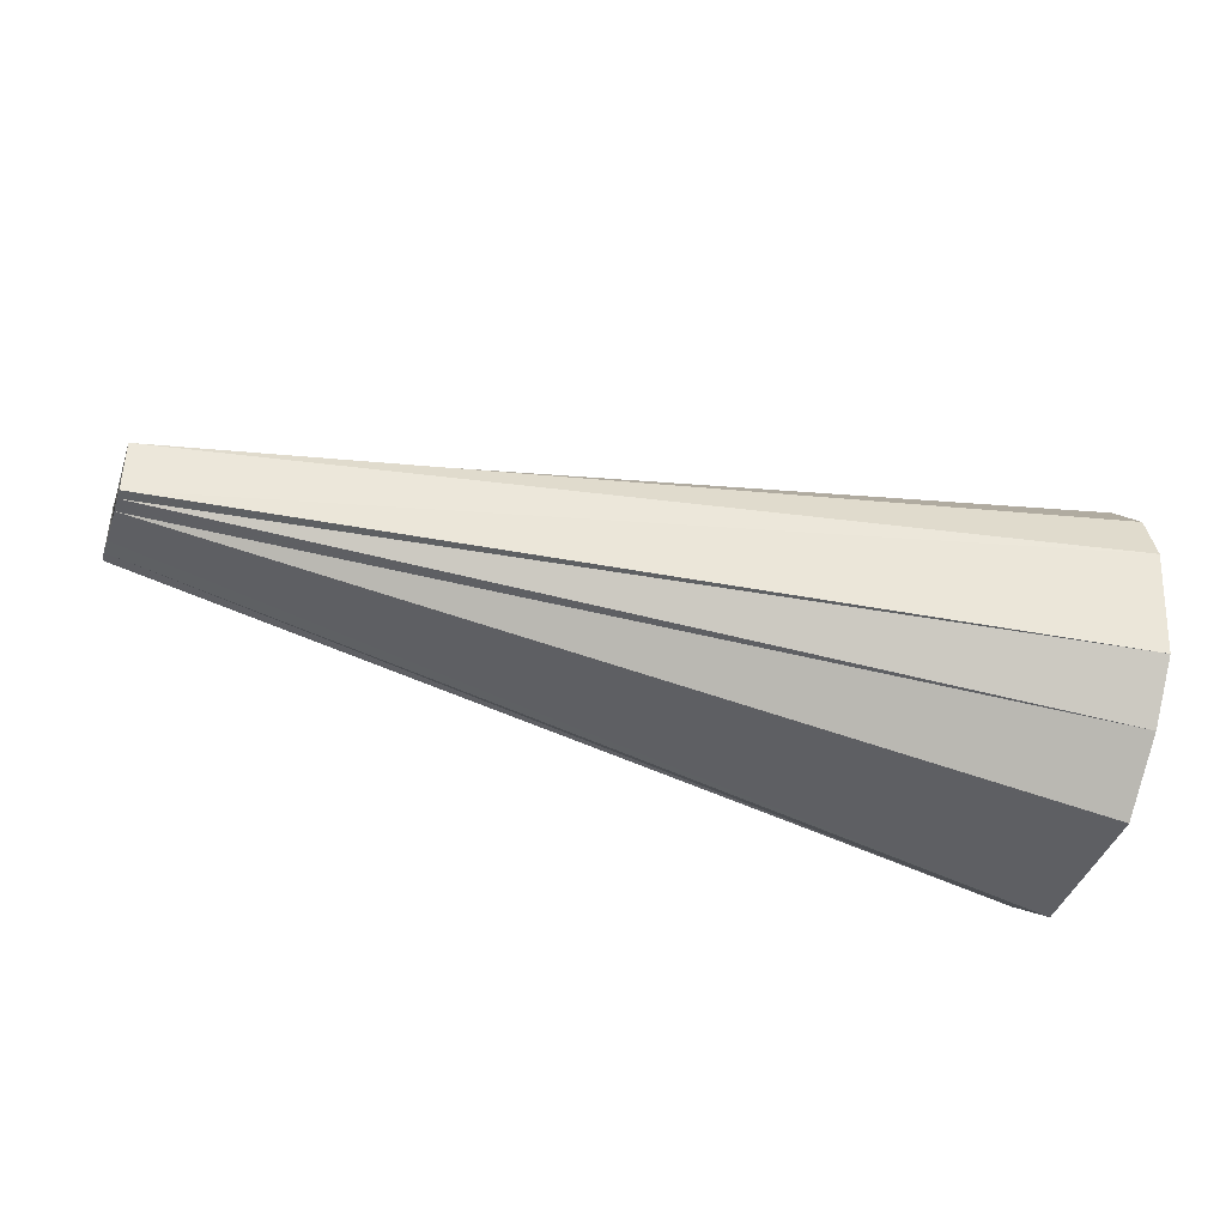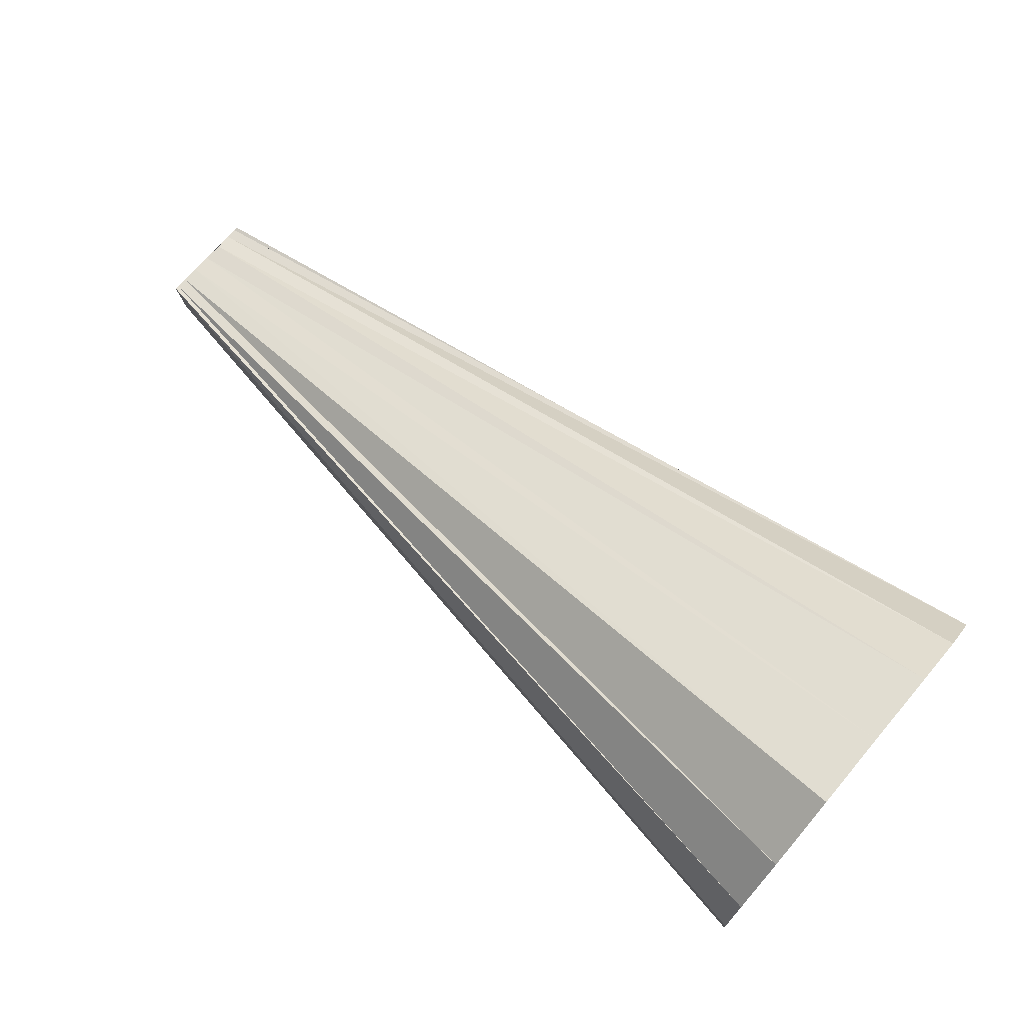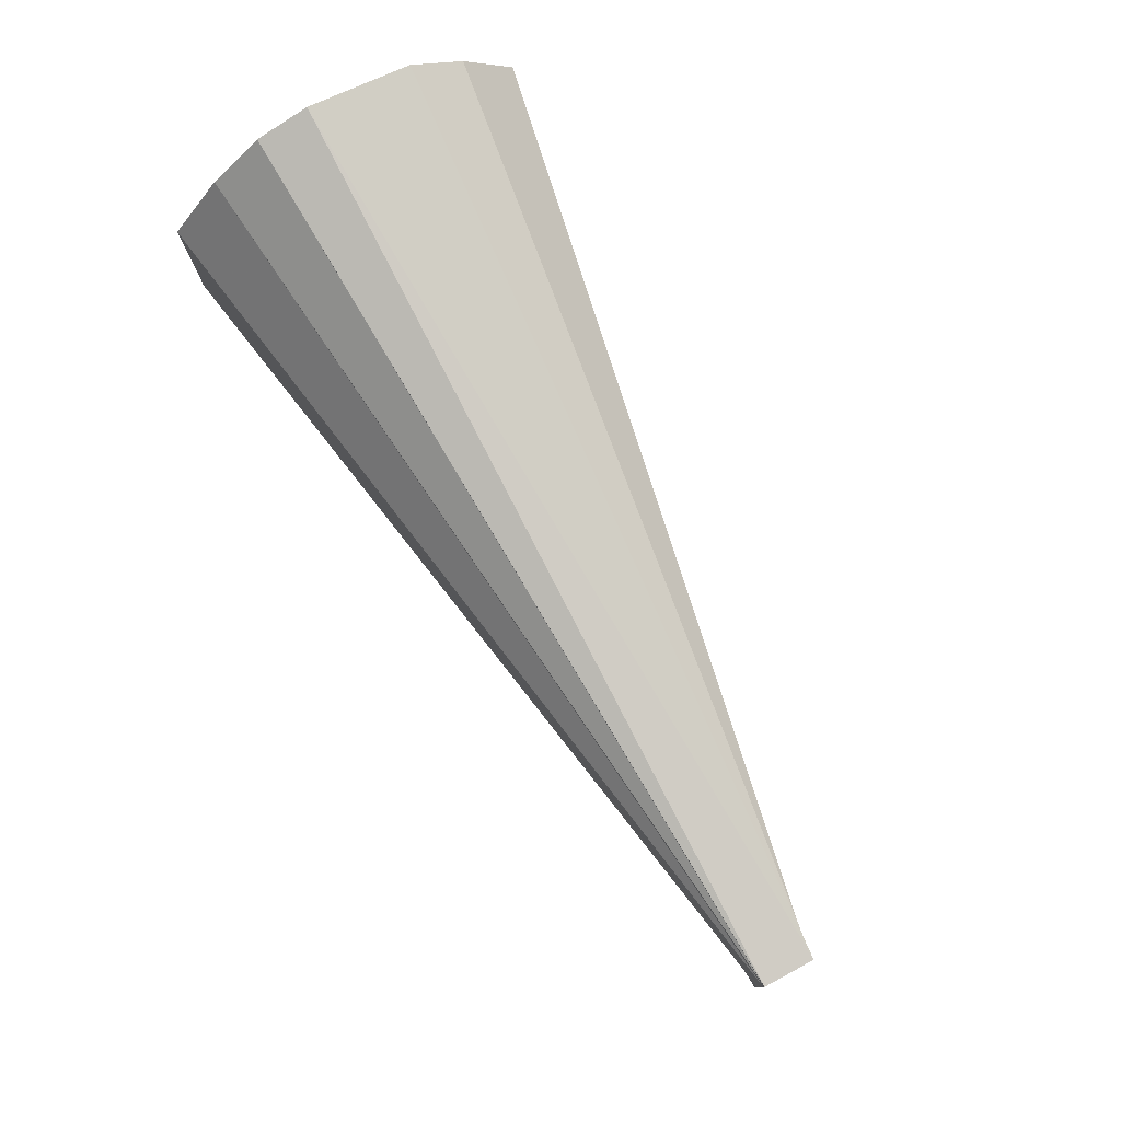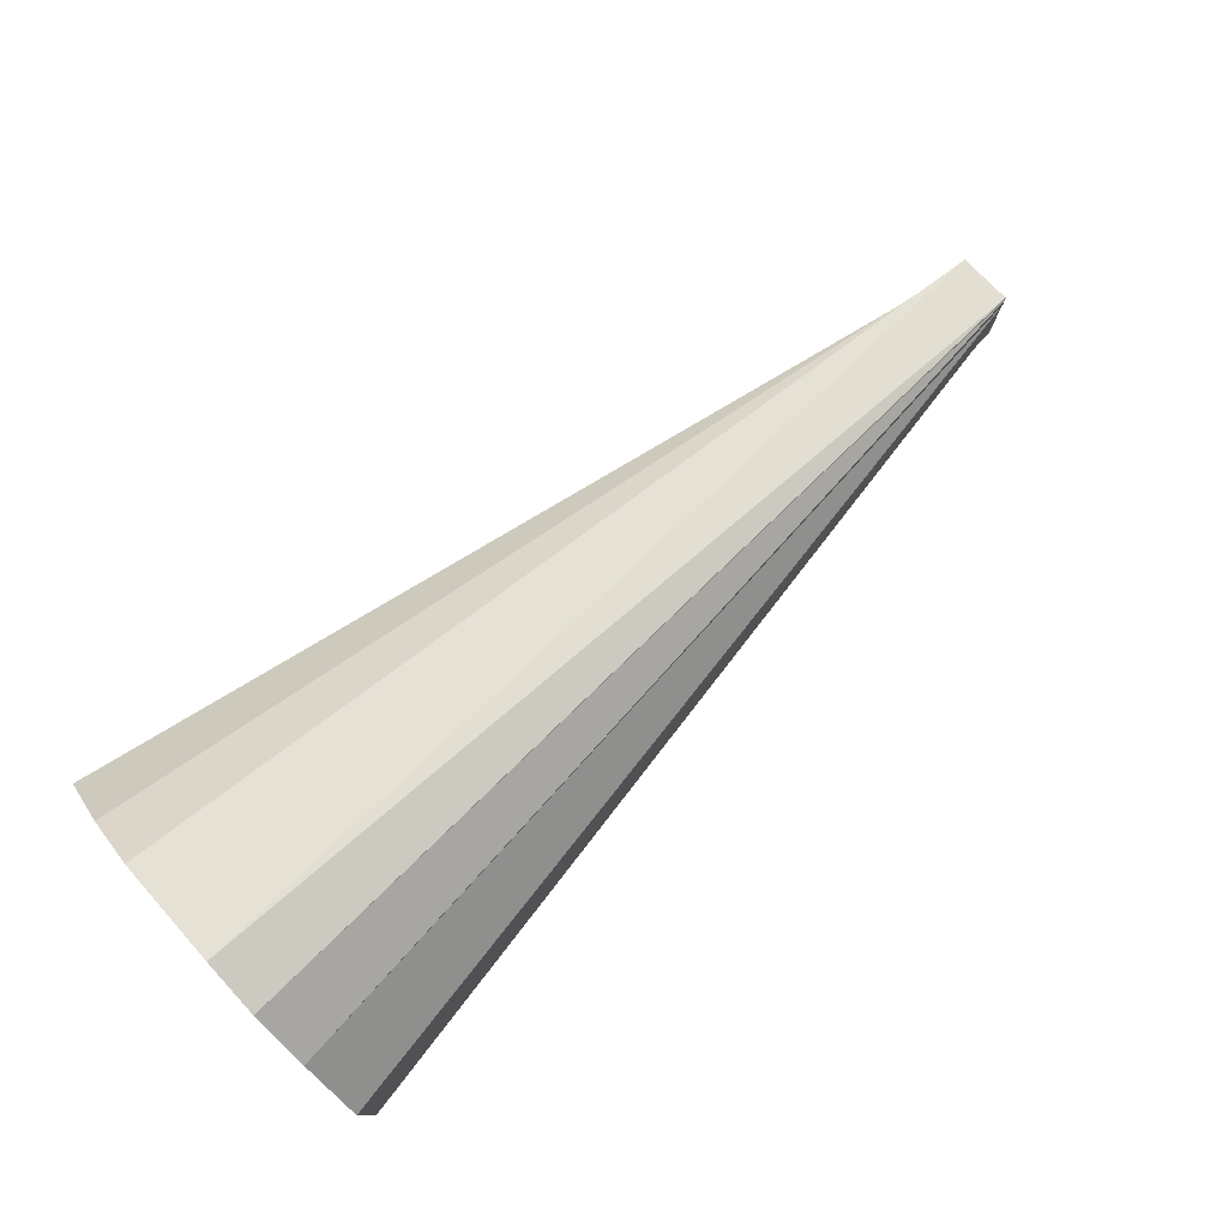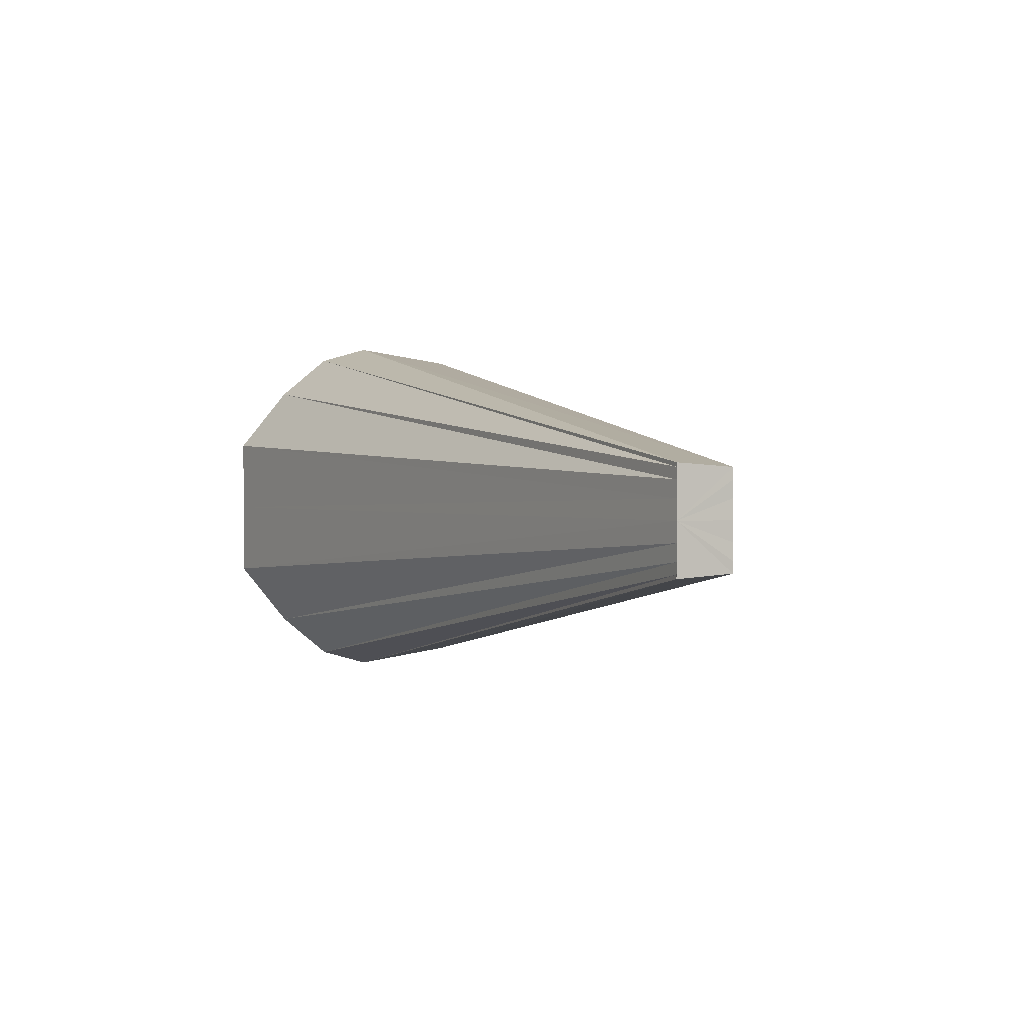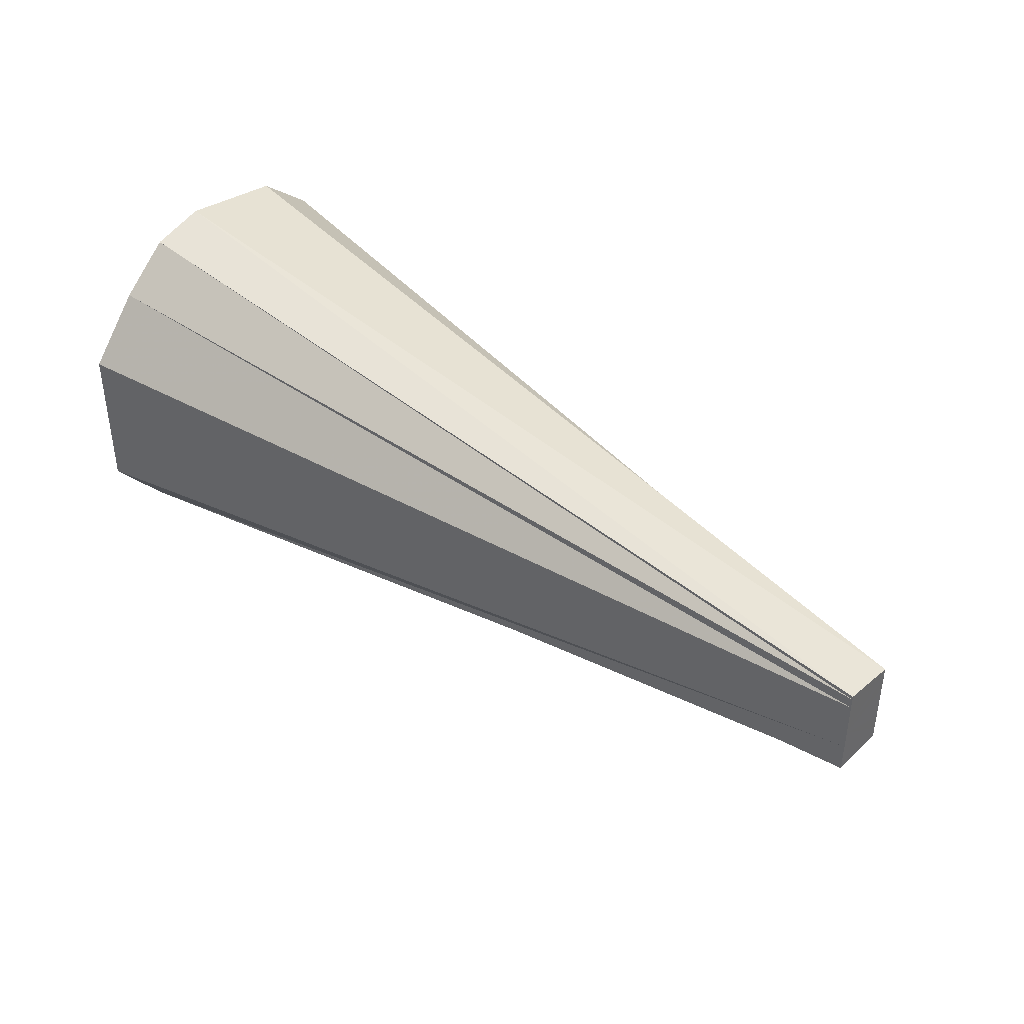
<metadata>
{"format":"obj","ext":"obj","renderer":"f3d","projection":"perspective","resolution":1024,"background":"white","views":[{"elev":-41.5,"azim":-18.3,"up":"+Y"},{"elev":70.9,"azim":40.4,"up":"+Y"},{"elev":77.9,"azim":-117.9,"up":"+Z"},{"elev":77.7,"azim":138.1,"up":"+Z"},{"elev":1.0,"azim":-111.6,"up":"+Z"},{"elev":40.9,"azim":-138.2,"up":"+Z"}]}
</metadata>
<code>
o 2314
v 2247 1880 7.65
v 2247 1880 7.635
v 2247 1880 7.65
v 2247 1880 7.623
v 2247 1880 7.646
v 2247 1880 7.635
v 2247 1880 7.623
v 2247 1880 7.643
v 2247 1880 7.615
v 2247 1880 7.615
v 2247 1880 7.641
v 2247 1880 7.612
v 2247 1880 7.641
v 2247 1880 7.641
v 2247 1880 7.643
v 2247 1880 7.659
v 2247 1880 7.659
v 2247 1880 7.657
v 2247 1880 7.654
v 2247 1880 7.65
v 2247 1880 7.654
v 2247 1880 7.665
v 2247 1880 7.665
v 2247 1880 7.657
v 2247 1880 7.677
v 2247 1880 7.677
v 2247 1880 7.659
v 2247 1880 7.685
v 2247 1880 7.685
v 2247 1880 7.659
v 2247 1880 7.688
v 2247 1880 7.685
v 2247 1880 7.659
v 2247 1880 7.643
v 2247 1880 7.646
v 2247 1880 7.635
v 2247 1880 7.623
v 2247 1880 7.635
v 2247 1880 7.65
v 2247 1880 7.615
v 2247 1880 7.641
v 2247 1880 7.612
v 2247 1880 7.641
v 2247 1880 7.65
v 2247 1880 7.65
v 2247 1880 7.665
v 2247 1880 7.654
v 2247 1880 7.665
v 2247 1880 7.677
v 2247 1880 7.685
v 2247 1880 7.657
v 2247 1880 7.659
v 2247 1880 7.657
v 2247 1880 7.677
v 2247 1880 7.654
v 2247 1880 7.615
v 2247 1880 7.641
v 2247 1880 7.641
v 2247 1880 7.623
v 2247 1880 7.643
v 2247 1880 7.688
v 2247 1880 7.659
v 2247 1880 7.659
v 2247 1880 7.65
v 2247 1880 7.65
v 2247 1880 7.635
v 2247 1880 7.623
v 2247 1880 7.665
v 2247 1880 7.615
v 2247 1880 7.677
v 2247 1880 7.612
v 2247 1880 7.685
v 2247 1880 7.615
v 2247 1880 7.688
v 2247 1880 7.623
v 2247 1880 7.685
v 2247 1880 7.635
v 2247 1880 7.677
v 2247 1880 7.65
v 2247 1880 7.665
f 1 2 3
f 2 4 5
f 6 5 3
f 7 8 5
f 4 9 8
f 10 11 8
f 9 12 11
f 12 13 11
f 13 14 3
f 14 15 3
f 16 17 3
f 18 16 3
f 19 18 3
f 20 3 21
f 22 1 21
f 23 21 24
f 25 22 24
f 26 24 27
f 28 25 27
f 29 27 30
f 31 28 30
f 32 31 33
f 34 35 3
f 36 35 34
f 37 38 34
f 38 39 35
f 40 37 41
f 42 40 43
f 35 44 3
f 45 44 35
f 39 46 44
f 44 47 3
f 48 47 44
f 46 49 47
f 49 50 51
f 50 52 53
f 54 53 55
f 56 57 58
f 59 60 57
f 61 62 63
f 64 65 66
f 66 65 67
f 68 65 64
f 67 65 69
f 70 65 68
f 69 65 71
f 72 65 70
f 71 65 73
f 74 65 72
f 73 65 75
f 76 65 74
f 75 65 77
f 78 65 76
f 77 65 79
f 80 65 78
f 79 65 80

</code>
